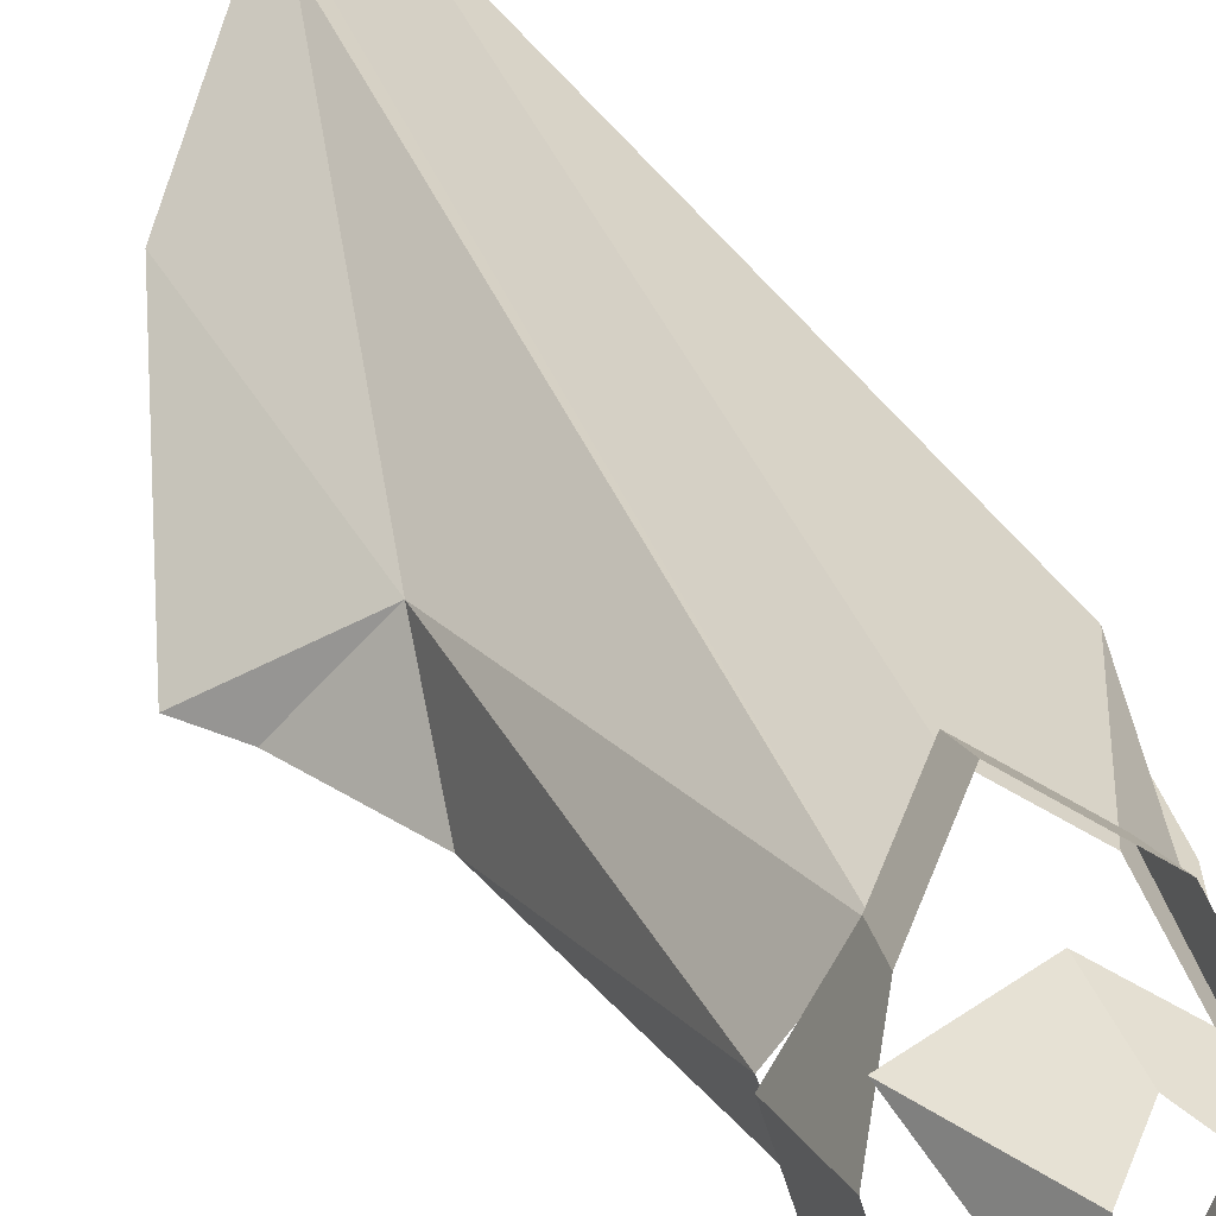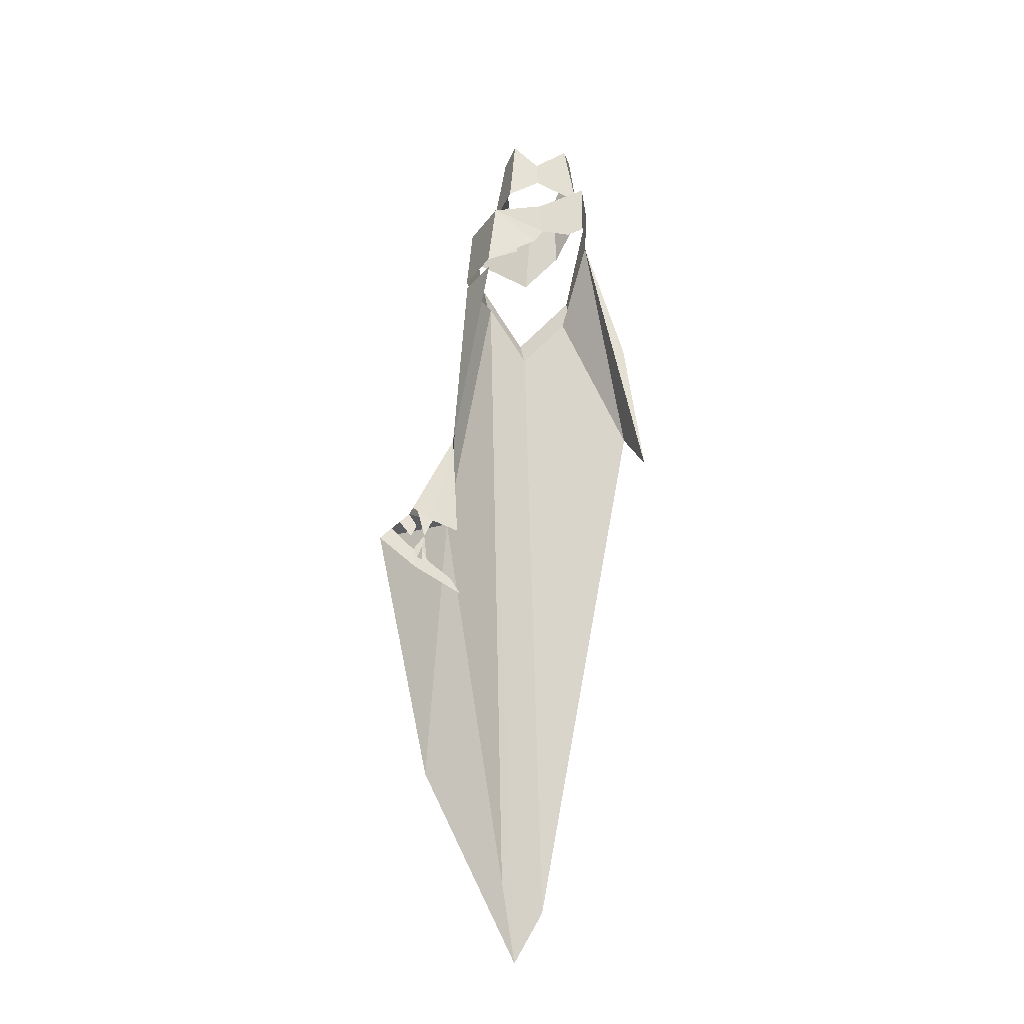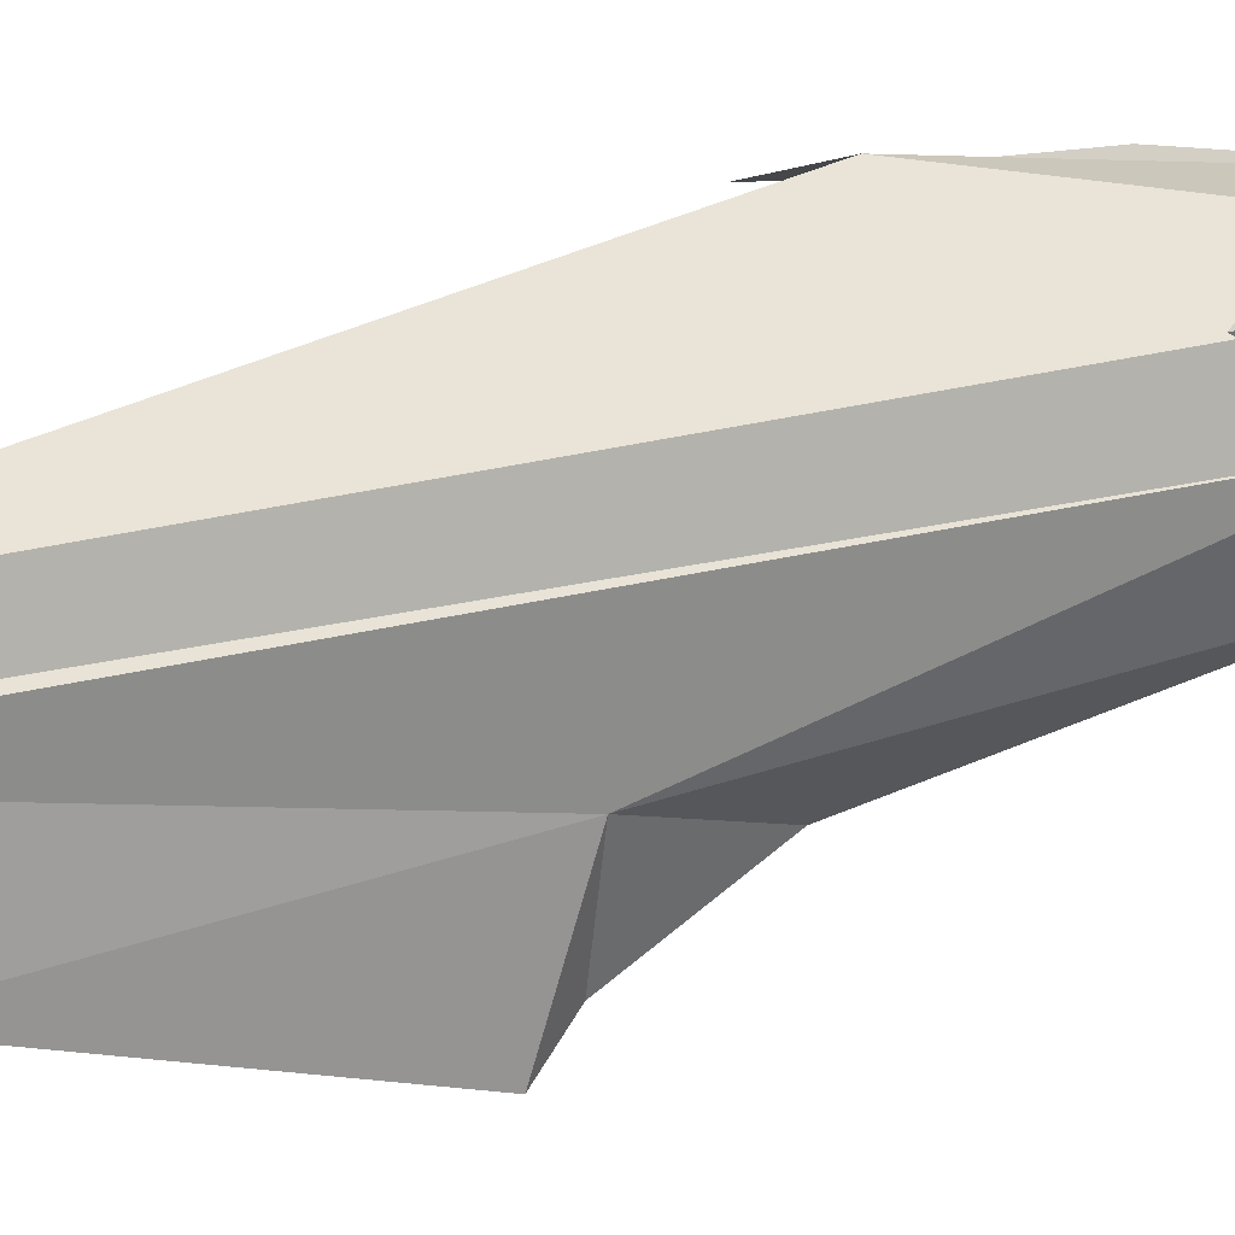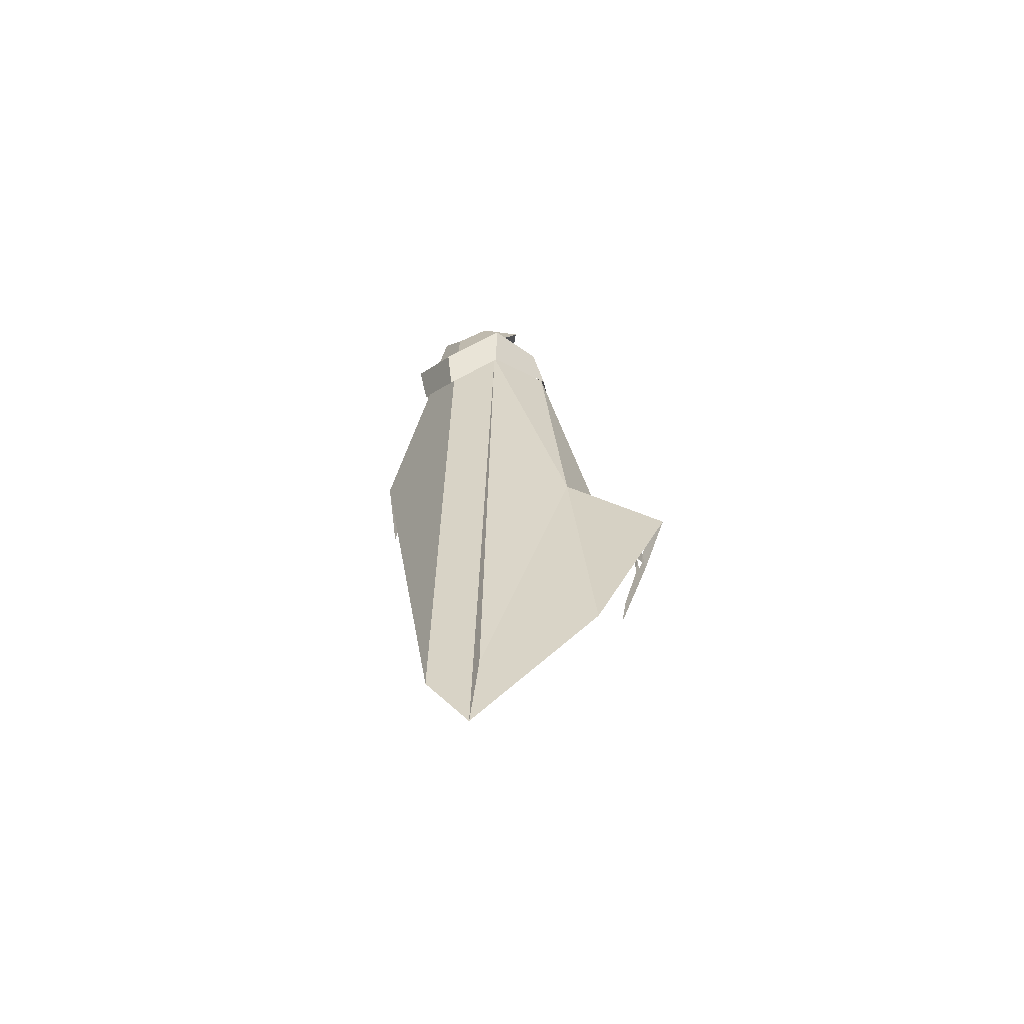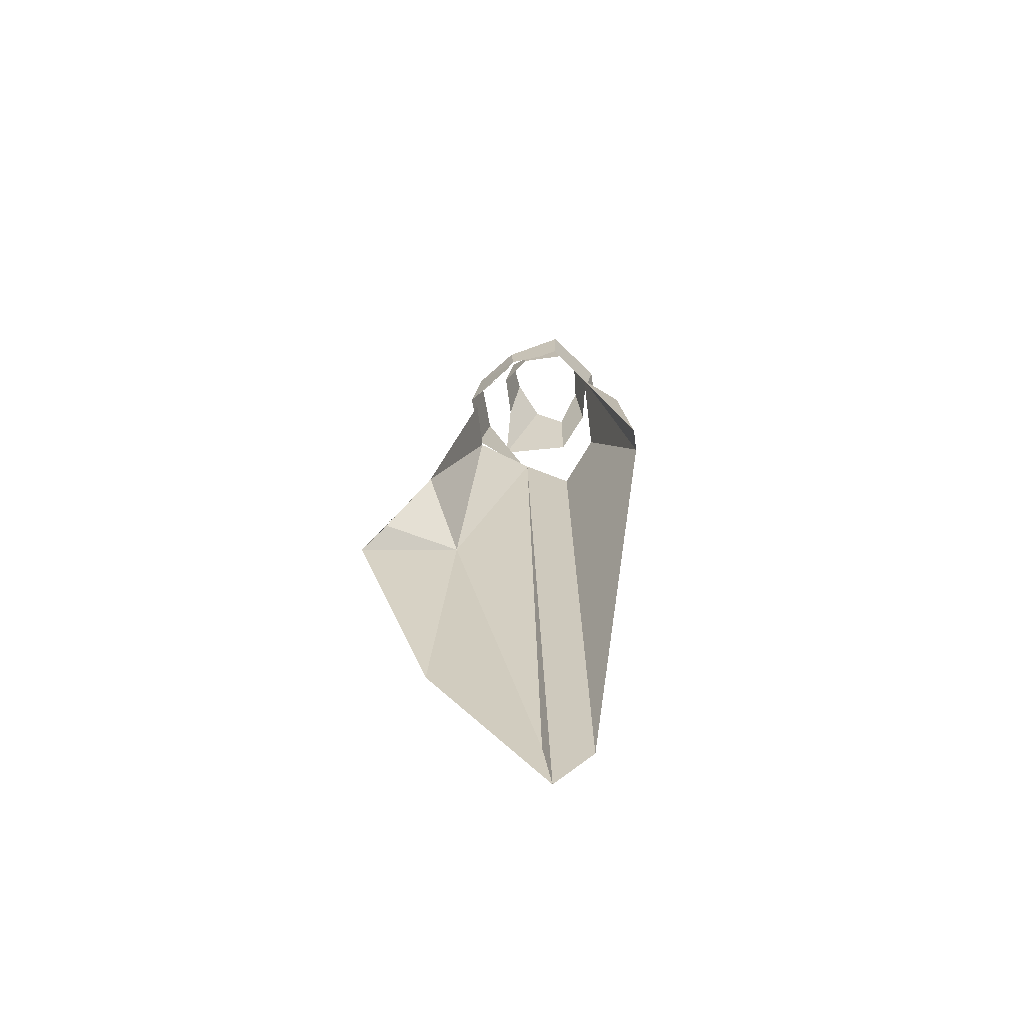
<metadata>
{"format":"obj","ext":"obj","renderer":"f3d","projection":"perspective","resolution":1024,"background":"white","views":[{"elev":34.6,"azim":-19.1,"up":"+Y"},{"elev":-22.3,"azim":-12.2,"up":"+Z"},{"elev":76.0,"azim":-101.2,"up":"+Y"},{"elev":-63.3,"azim":-153.2,"up":"+Z"},{"elev":-65.6,"azim":25.0,"up":"+Z"}]}
</metadata>
<code>
v 0.1425 1.193 -1.182
v 0.2141 1.004 0.156
v 0.7869 0.75 1.073
v 0.8867 0.8955 -0.4501
v 0.8867 0.8955 -0.4501
v 0.7869 0.75 1.073
v 1.056 0.09995 1.966
v 1.321 0.2039 0.4483
v 1.321 0.2039 0.4483
v 1.056 0.09995 1.966
v 0.754 -0.6104 1.798
v 1.017 -0.6888 0.3558
v 1.017 -0.6888 0.3558
v 0.754 -0.6104 1.798
v -0.01139 -0.7793 1.198
v -0.01276 -0.9028 0.6202
v -0.01276 -0.9028 0.6202
v -0.01139 -0.7793 1.198
v -0.5211 -0.5624 1.794
v -0.6822 -0.7133 0.3313
v -0.6822 -0.7133 0.3313
v -0.5211 -0.5624 1.794
v -0.6264 0.07023 1.659
v -0.9129 0.07874 0.00642
v -0.9129 0.07874 0.00642
v -0.6264 0.07023 1.659
v -0.3974 0.7486 0.8611
v -1.389 0.832 -0.8008
v 0.2141 1.004 0.156
v 0.1425 1.193 -1.182
v -1.389 0.832 -0.8008
v -0.3974 0.7486 0.8611
v -1.494 -0.00466 -0.6173
v -1.052 1.26 -1.244
v -0.8673 0.9476 -2.238
v -1.668 -0.242 -2.076
v -0.05512 -1.601 -1.193
v -0.1177 -1.576 -0.4849
v -1.162 -1.258 -0.5405
v -1.162 -1.258 -0.5405
v -1.36 -1.373 -2.004
v -0.6883 -1.491 -1.675
v -0.6881 -1.492 -1.677
v -0.2529 -1.569 -1.466
v -0.2529 -1.569 -1.466
v -0.05512 -1.601 -1.193
v -1.162 -1.258 -0.5405
v 1.507 0.1606 0.4882
v 1.041 -1.216 0.3475
v 1.022 -1.289 -0.8112
v 1.417 -0.01021 -0.6751
v 0.1131 1.702 -2.659
v 1.224 1.23 -1.546
v 1.177 0.9337 -2.507
v 0.185 1.346 -3.515
v -1.052 1.26 -1.244
v 0.1131 1.702 -2.659
v 0.185 1.346 -3.515
v -0.8673 0.9476 -2.238
v -1.162 -1.258 -0.5405
v -1.494 -0.00466 -0.6173
v -1.668 -0.242 -2.076
v -1.36 -1.373 -2.004
v 1.022 -1.289 -0.8112
v 1.041 -1.216 0.3475
v -0.1177 -1.576 -0.4849
v -0.1177 -1.576 -0.4849
v -0.05512 -1.601 -1.193
v 0.6159 -1.415 -1.099
v 1.022 -1.289 -0.8112
v 1.224 1.23 -1.546
v 1.507 0.1606 0.4882
v 1.417 -0.01021 -0.6751
v 1.177 0.9337 -2.507
v -0.8227 0.9444 -2.099
v 0.1299 1.305 -3.256
v 0.433 1.032 -17.15
v -0.2945 0.6095 -18.34
v -1.699 -1.378 -4.254
v -1.298 -1.17 -2.077
v -1.636 -0.1509 -2.162
v -1.636 -0.1509 -2.162
v -2.096 -0.3449 -8.556
v -2.208 -1.642 -7.026
v -2.208 -1.642 -7.026
v 2.392 0.2579 -5.723
v 1.04 0.9278 -2.342
v 1.385 -0.1337 -0.6546
v 1.385 -0.1337 -0.6546
v 2.26 -0.3455 -3.595
v 2.641 -0.5914 -6.674
v 1.385 -0.1337 -0.6546
v 2.641 -0.5914 -6.674
v 2.392 0.2579 -5.723
v -2.096 -0.3449 -8.556
v -1.636 -0.1509 -2.162
v -0.8227 0.9444 -2.099
v -0.8227 0.9444 -2.099
v -0.2945 0.6095 -18.34
v -0.5433 0.7464 -16.72
v -0.8227 0.9444 -2.099
v -0.5433 0.7464 -16.72
v -2.096 -0.3449 -8.556
v 0.1299 1.305 -3.256
v 1.04 0.9278 -2.342
v 2.392 0.2579 -5.723
v 0.433 1.032 -17.15
v -2.096 -0.3449 -8.556
v -0.5433 0.7464 -16.72
v -0.2945 0.6095 -18.34
v -2.526 -0.5261 -14.52
v -0.619 -1.506 -1.754
v -0.6796 -1.495 -1.747
v -0.6764 -1.496 -1.773
v -3.197 -1.743 -8.952
v -3.11 -1.734 -8.783
v -2.208 -1.642 -7.026
v -2.096 -0.3449 -8.556
v -0.6764 -1.496 -1.773
v -0.6796 -1.495 -1.747
v -0.7984 -1.472 -1.734
v -0.7891 -1.475 -1.811
v -0.7984 -1.472 -1.734
v -0.6796 -1.495 -1.747
v -0.6881 -1.492 -1.677
v -1.36 -1.373 -2.004
v -0.6881 -1.492 -1.677
v -1.36 -1.373 -2.004
v -0.7984 -1.472 -1.734
v -2.096 -0.3449 -8.556
v -2.526 -0.5261 -14.52
v -3.824 -1.666 -9.539
v -2.096 -0.3449 -8.556
v -3.824 -1.666 -9.539
v -3.577 -1.696 -9.308
v -3.405 -1.717 -9.147
v -3.197 -1.743 -8.952
v -3.824 -1.666 -9.539
v -3.096 -2.165 -10.35
v -3.13 -2.023 -9.884
v -3.363 -1.858 -9.601
v -3.577 -1.696 -9.308
v -3.197 -1.743 -8.952
v -3.176 -1.922 -9.539
v -3.047 -1.897 -9.282
v -2.208 -1.642 -7.026
v -3.11 -1.734 -8.783
v -3.013 -1.806 -8.894
v -3.013 -1.806 -8.894
v -2.899 -2.059 -9.566
v -2.709 -2.007 -9.167
v -2.709 -2.007 -9.167
v -2.213 -2.309 -9.485
v -2.208 -1.642 -7.026
v -3.013 -1.806 -8.894
v -2.709 -2.007 -9.167
v -2.208 -1.642 -7.026
v -2.899 -2.059 -9.566
v -3.13 -2.023 -9.884
v -3.058 -2.114 -10.1
v -2.957 -2.087 -9.843
v -2.951 -2.182 -10.19
v -2.861 -2.223 -10.19
v -2.899 -2.059 -9.566
v -3.058 -2.114 -10.1
v -2.957 -2.087 -9.843
v -2.899 -2.059 -9.566
v -2.957 -2.087 -9.843
v -2.861 -2.223 -10.19
v -3.405 -1.717 -9.147
v -3.176 -1.922 -9.539
v -3.197 -1.743 -8.952
v -2.398 -2.561 -10.7
v -2.861 -2.223 -10.19
v -2.951 -2.182 -10.19
v -3.058 -2.114 -10.1
v -3.13 -2.023 -9.884
v -3.096 -2.165 -10.35
v -2.216 -2.747 -11.1
f 37 38 39
f 40 41 42
f 42 43 44
f 45 46 47
f 40 42 44
f 64 65 66
f 67 68 69
f 67 69 70
f 79 80 81
f 82 83 84
f 81 85 79
f 86 87 88
f 89 90 91
f 92 93 94
f 95 96 97
f 98 99 100
f 101 102 103
f 112 113 114
f 43 42 41
f 123 124 125
f 126 122 121
f 127 128 129
f 130 131 132
f 133 134 135
f 136 137 133
f 133 135 136
f 138 139 140
f 141 142 138
f 140 141 138
f 143 144 145
f 146 147 148
f 149 150 151
f 152 153 154
f 155 156 157
f 158 159 160
f 161 162 163
f 164 165 166
f 167 168 169
f 170 171 172
f 173 174 175
f 176 177 178
f 173 175 176
f 178 179 173
f 176 178 173
f 1 2 3
f 1 3 4
f 5 6 7
f 5 7 8
f 9 10 11
f 9 11 12
f 13 14 15
f 13 15 16
f 17 18 19
f 17 19 20
f 21 22 23
f 21 23 24
f 25 26 27
f 25 27 28
f 29 30 31
f 29 31 32
f 33 34 35
f 33 35 36
f 48 49 50
f 48 50 51
f 52 53 54
f 52 54 55
f 56 57 58
f 56 58 59
f 60 61 62
f 60 62 63
f 71 72 73
f 71 73 74
f 75 76 77
f 75 77 78
f 104 105 106
f 104 106 107
f 108 109 110
f 108 110 111
f 115 116 117
f 115 117 118
f 119 120 121
f 119 121 122

</code>
